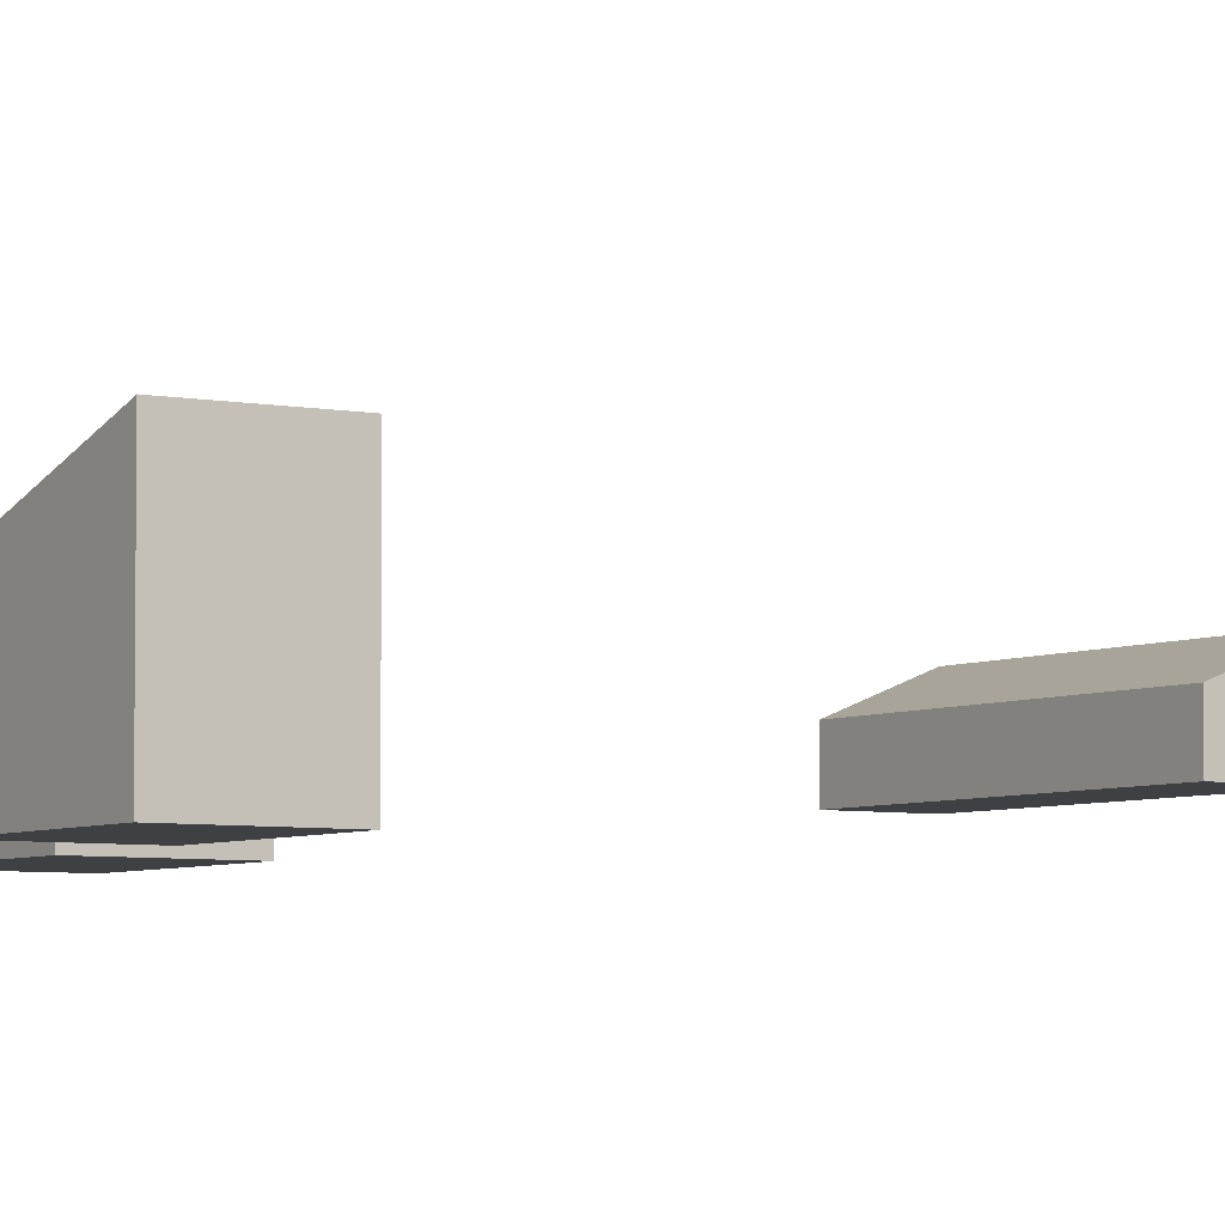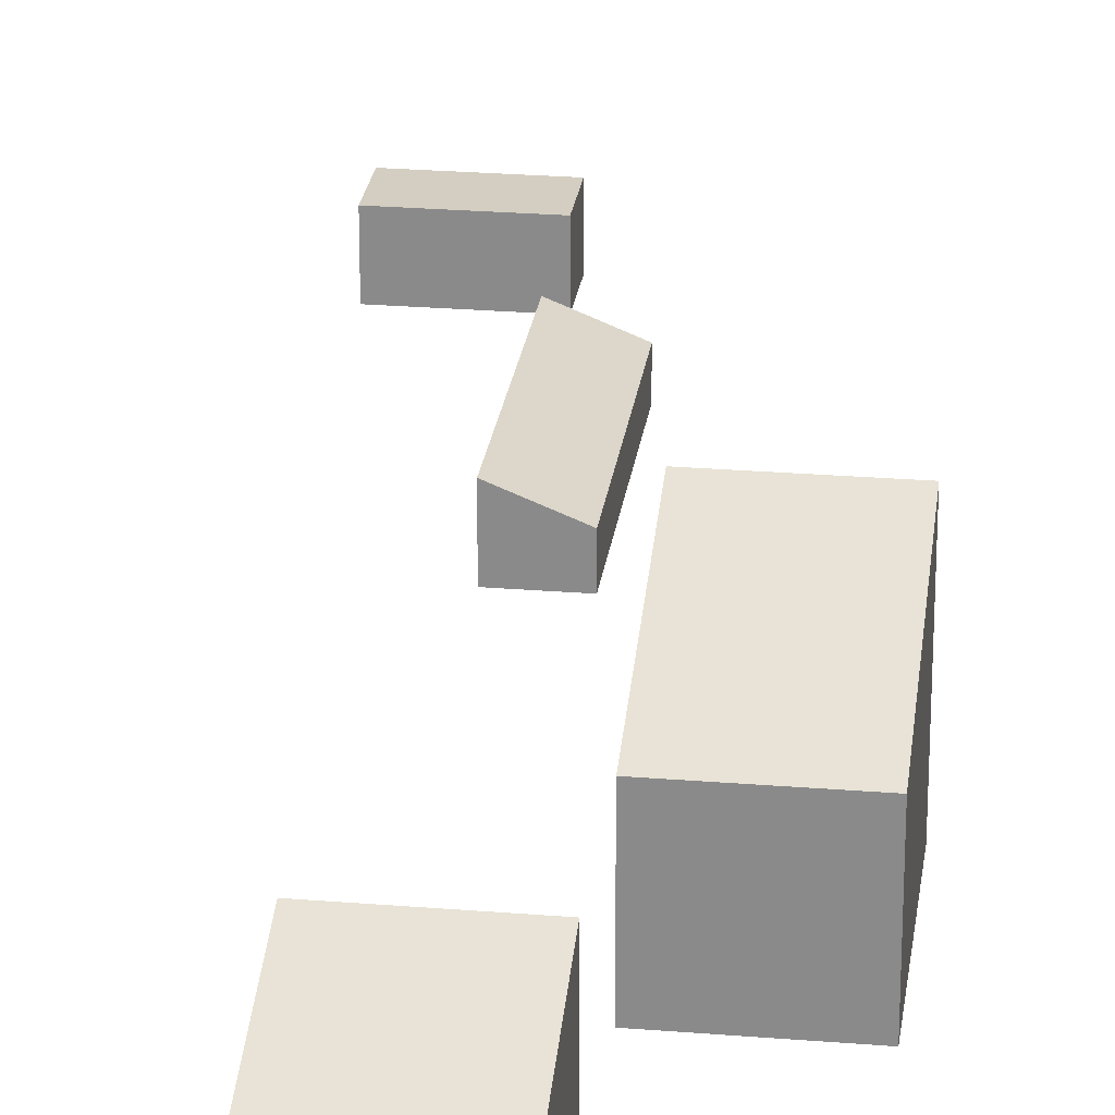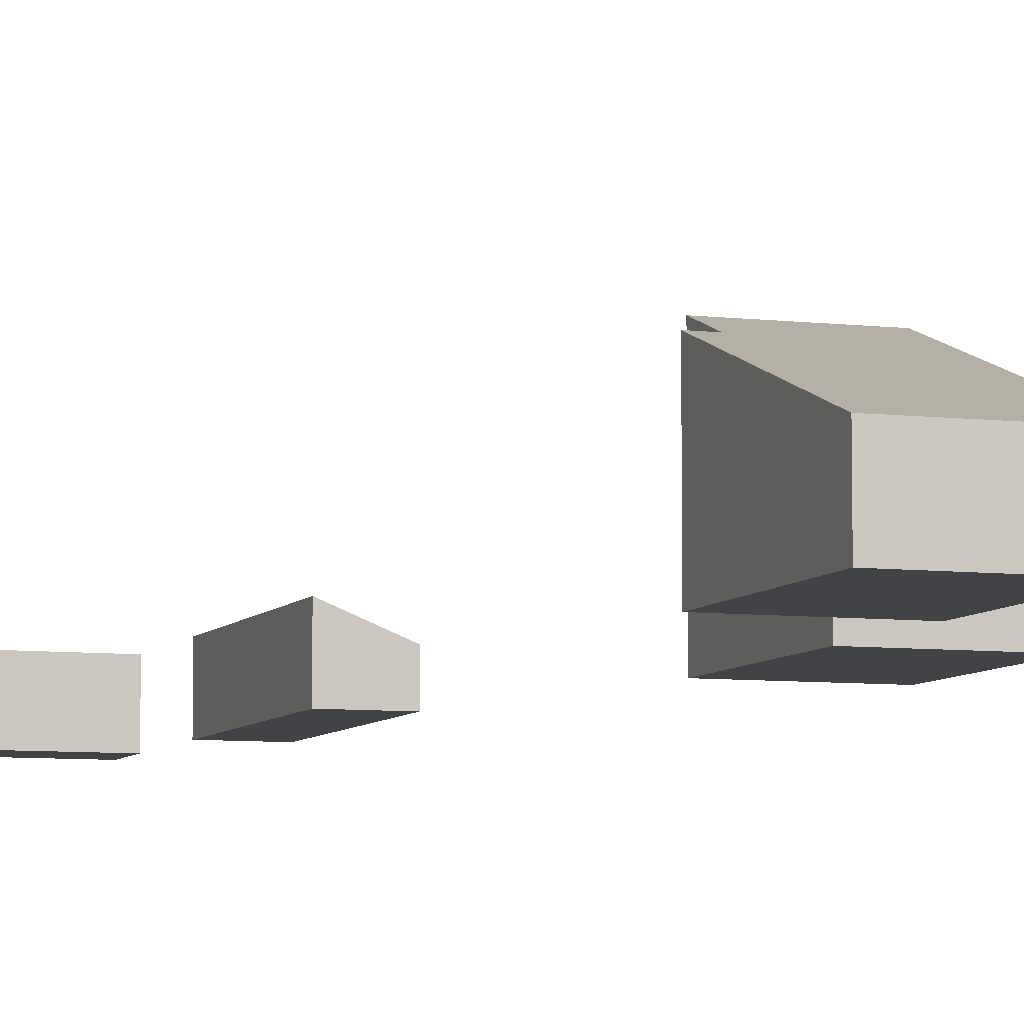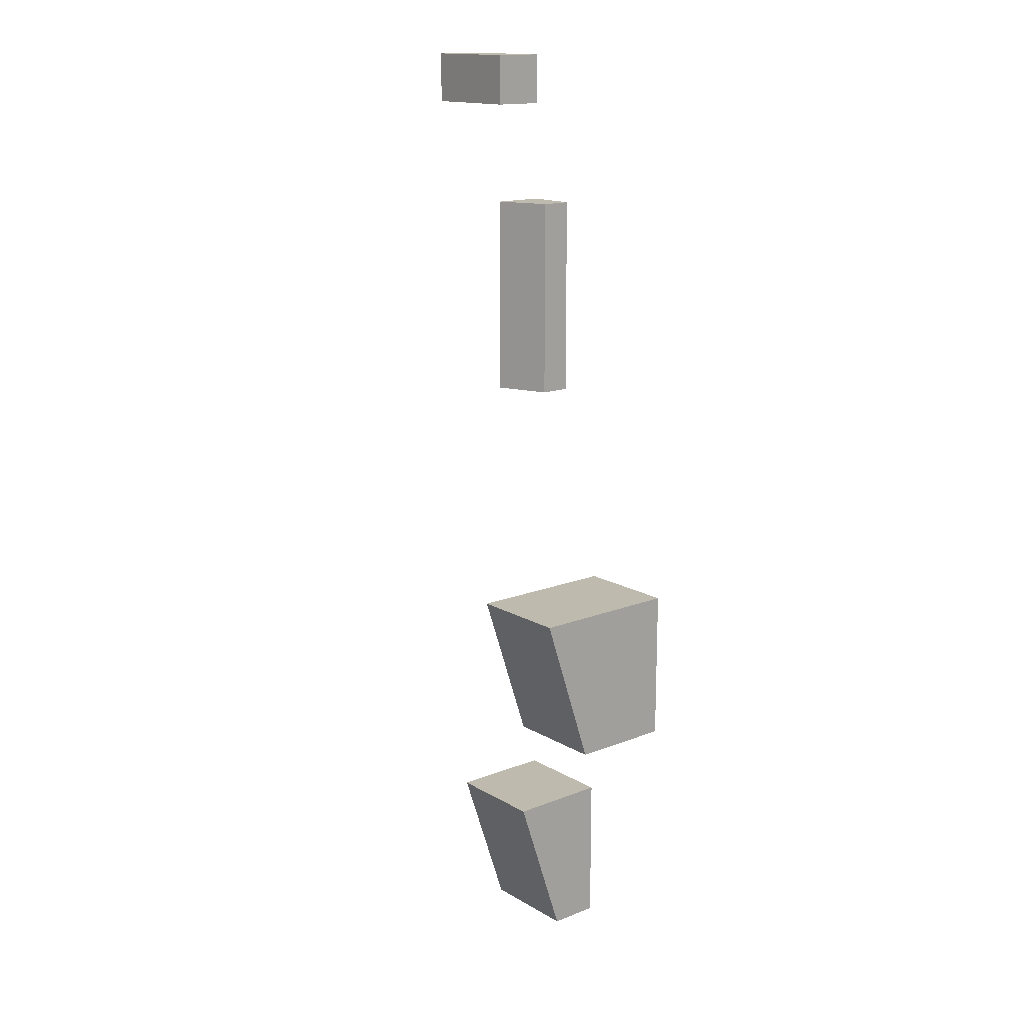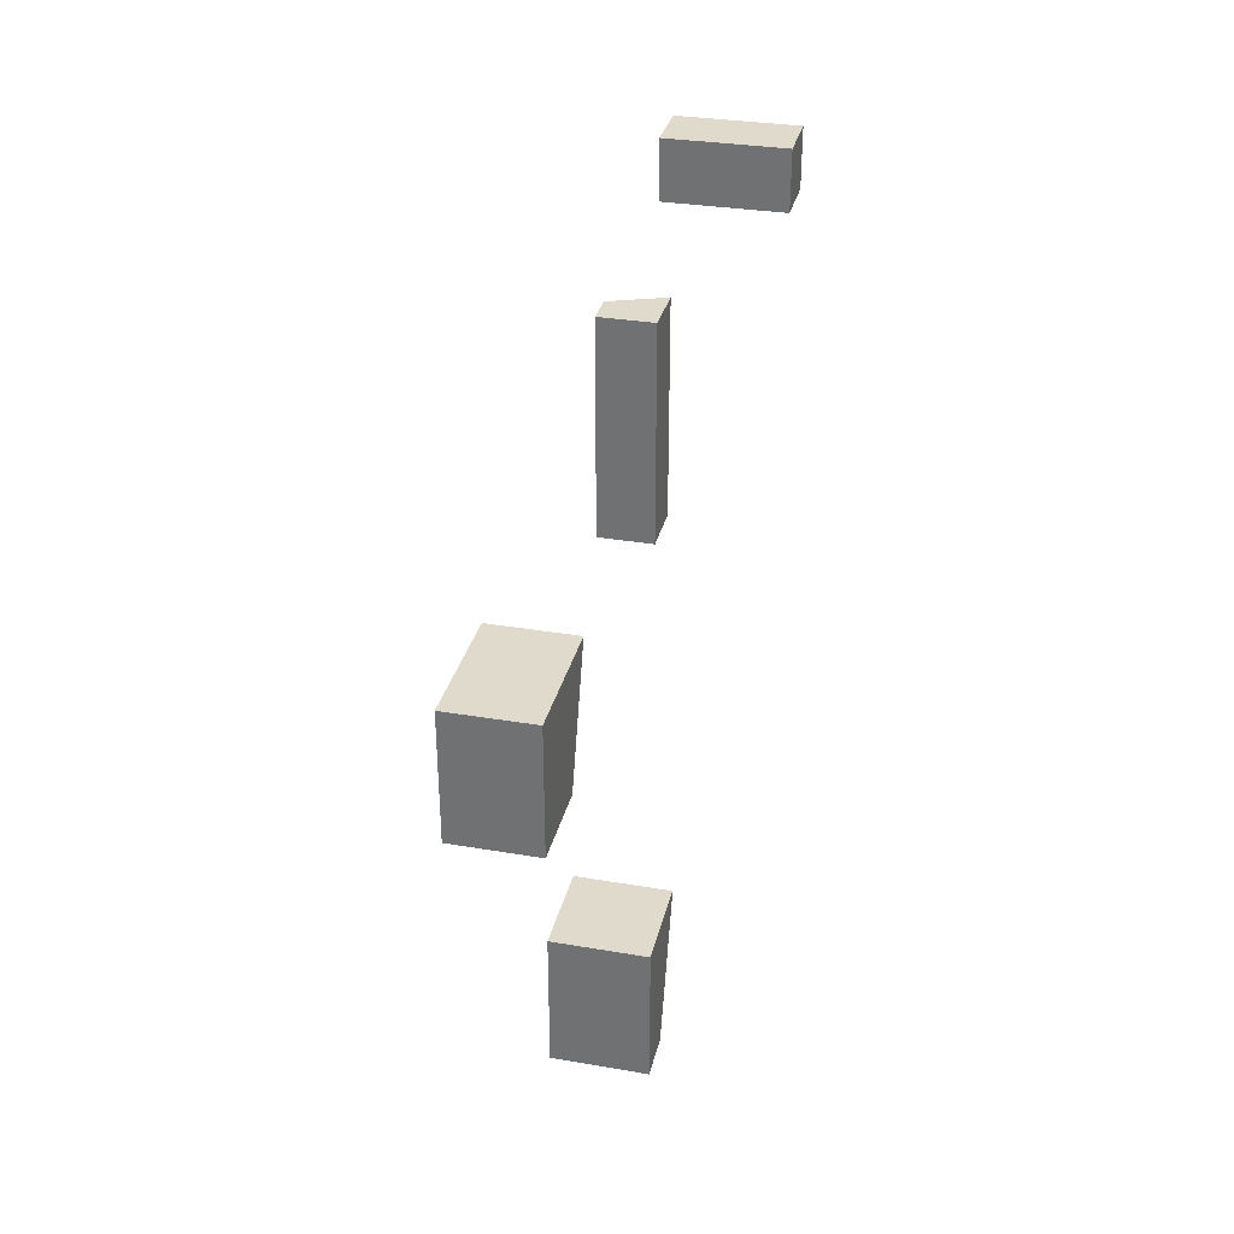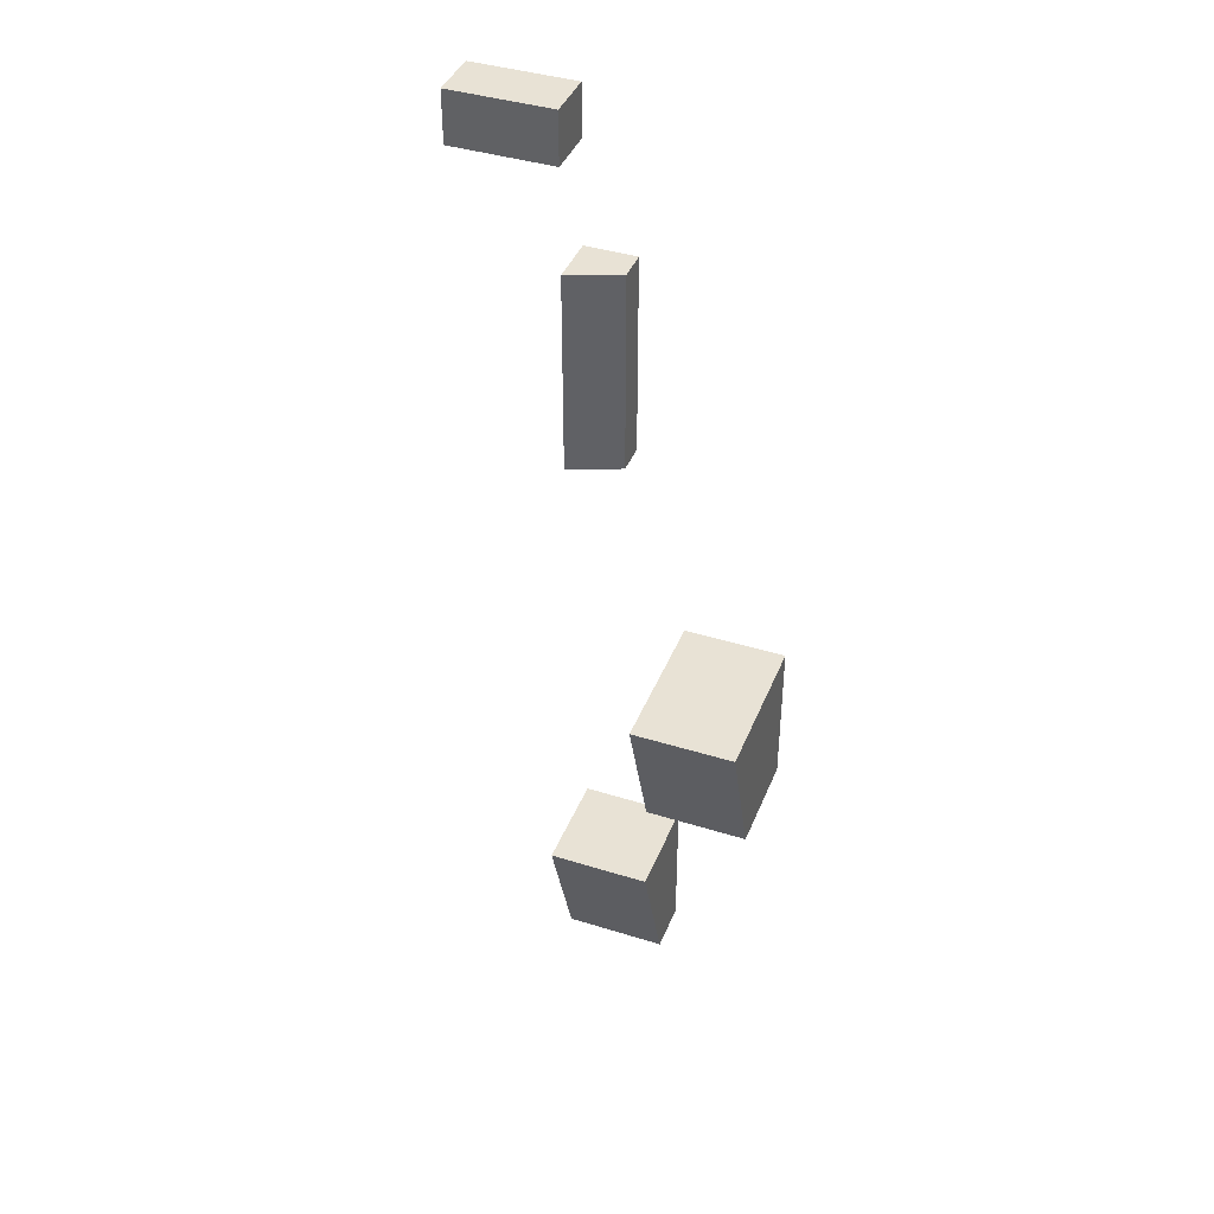
<metadata>
{"format":"obj","ext":"obj","renderer":"f3d","projection":"perspective","resolution":1024,"background":"white","views":[{"elev":-5.0,"azim":146.6,"up":"+Z"},{"elev":25.2,"azim":7.5,"up":"+Z"},{"elev":-7.0,"azim":-19.2,"up":"+Z"},{"elev":15.5,"azim":50.5,"up":"+Y"},{"elev":32.4,"azim":-166.7,"up":"+Y"},{"elev":40.9,"azim":20.8,"up":"+Y"}]}
</metadata>
<code>
g speedrun_hard_jump_platforms1_mesh
v 0 10 0
v 0 25 5
v 10 25 5
v 10 10 0
v 0 10 -5
v 10 10 -5
v 10 25 -5
v 0 25 -5
v 0 10 0
v 10 10 0
v 10 10 -5
v 0 10 -5
v 10 10 0
v 10 25 5
v 10 25 -5
v 10 10 -5
v 10 25 5
v 0 25 5
v 0 25 -5
v 10 25 -5
v 0 25 5
v 0 10 0
v 0 10 -5
v 0 25 -5
v 10 35 5
v 10 50 10
v 20 50 10
v 20 35 5
v 10 35 -5
v 20 35 -5
v 20 50 -5
v 10 50 -5
v 10 35 5
v 20 35 5
v 20 35 -5
v 10 35 -5
v 20 35 5
v 20 50 10
v 20 50 -5
v 20 35 -5
v 20 50 10
v 10 50 10
v 10 50 -5
v 20 50 -5
v 10 50 10
v 10 35 5
v 10 35 -5
v 10 50 -5
v 0 70 0
v 0 90 0
v 5 90 -2
v 5 70 -2
v 0 70 -5
v 5 70 -5
v 5 90 -5
v 0 90 -5
v 0 70 0
v 5 70 -2
v 5 70 -5
v 0 70 -5
v 5 70 -2
v 5 90 -2
v 5 90 -5
v 5 70 -5
v 5 90 -2
v 0 90 0
v 0 90 -5
v 5 90 -5
v 0 90 0
v 0 70 0
v 0 70 -5
v 0 90 -5
v -10 100 0
v -10 105 0
v 0 105 0
v 0 100 0
v -10 100 -5
v 0 100 -5
v 0 105 -5
v -10 105 -5
v -10 100 0
v 0 100 0
v 0 100 -5
v -10 100 -5
v 0 100 0
v 0 105 0
v 0 105 -5
v 0 100 -5
v 0 105 0
v -10 105 0
v -10 105 -5
v 0 105 -5
v -10 105 0
v -10 100 0
v -10 100 -5
v -10 105 -5
g speedrun_hard_jump_platforms1_mesh_0
f 3 2 1
f 4 3 1
f 7 6 5
f 8 7 5
f 11 10 9
f 12 11 9
f 15 14 13
f 16 15 13
f 19 18 17
f 20 19 17
f 23 22 21
f 24 23 21
f 27 26 25
f 28 27 25
f 31 30 29
f 32 31 29
f 35 34 33
f 36 35 33
f 39 38 37
f 40 39 37
f 43 42 41
f 44 43 41
f 47 46 45
f 48 47 45
f 51 50 49
f 52 51 49
f 55 54 53
f 56 55 53
f 59 58 57
f 60 59 57
f 63 62 61
f 64 63 61
f 67 66 65
f 68 67 65
f 71 70 69
f 72 71 69
f 75 74 73
f 76 75 73
f 79 78 77
f 80 79 77
f 83 82 81
f 84 83 81
f 87 86 85
f 88 87 85
f 91 90 89
f 92 91 89
f 95 94 93
f 96 95 93

</code>
